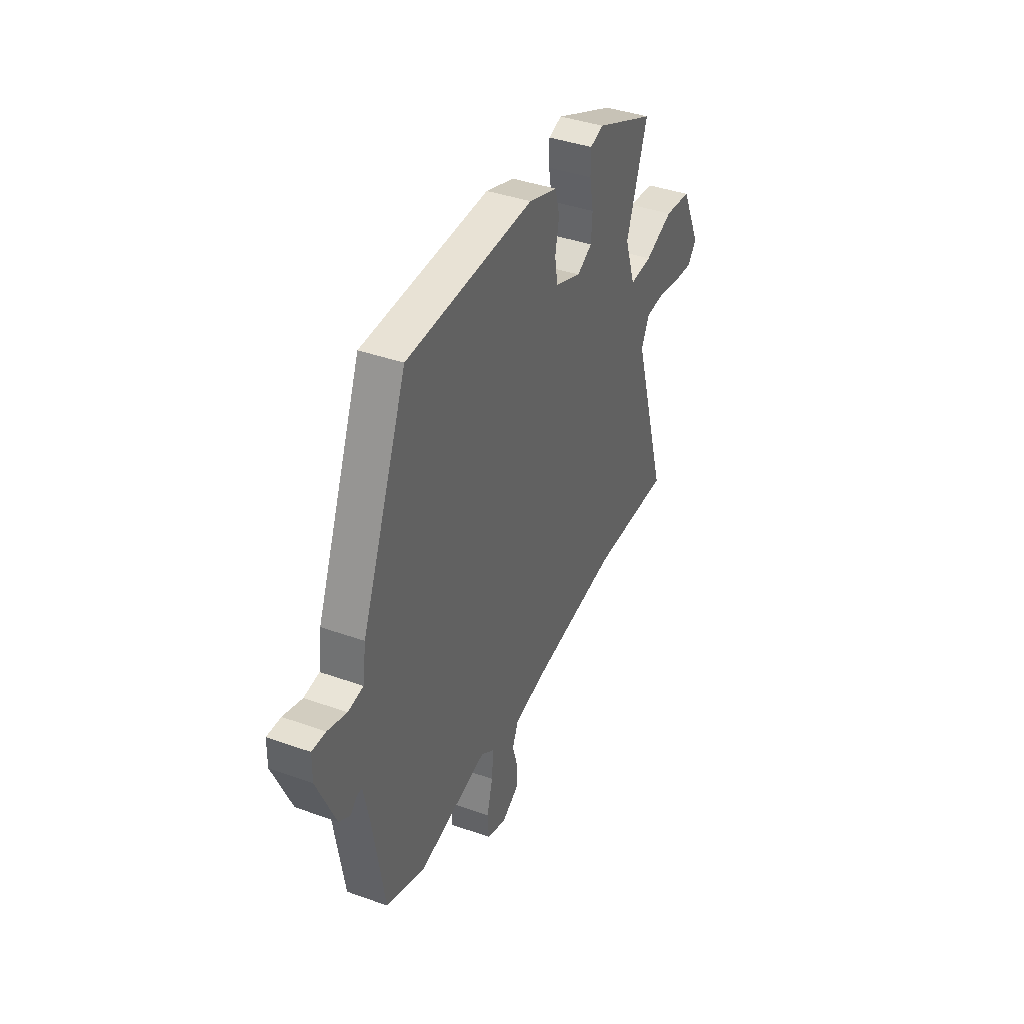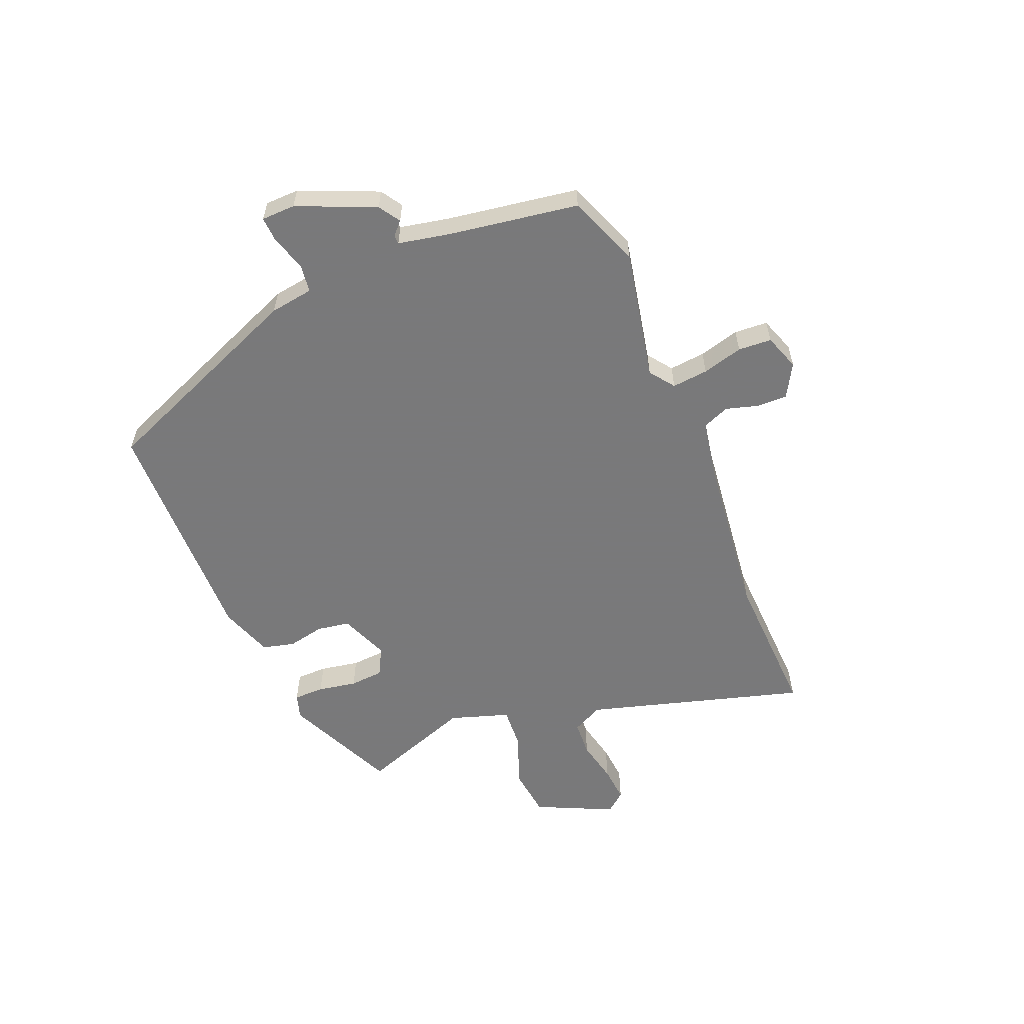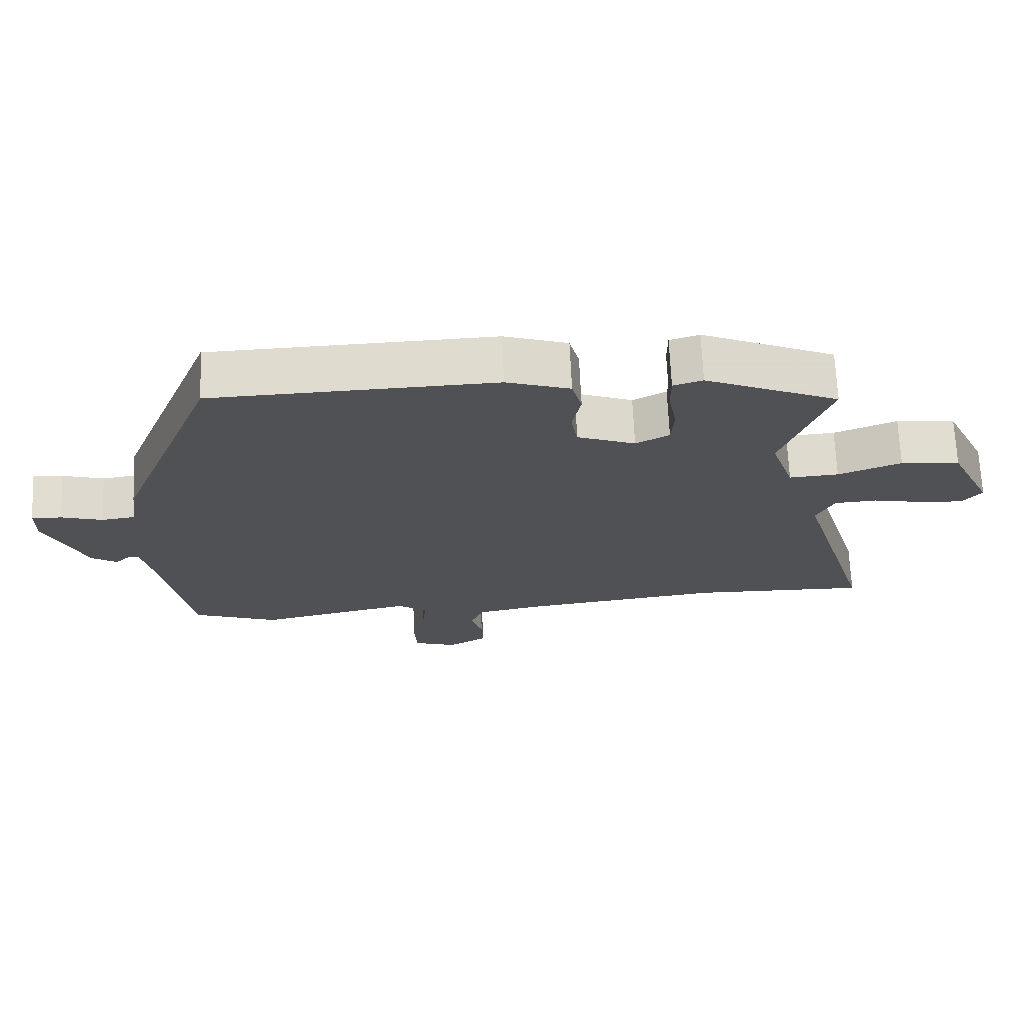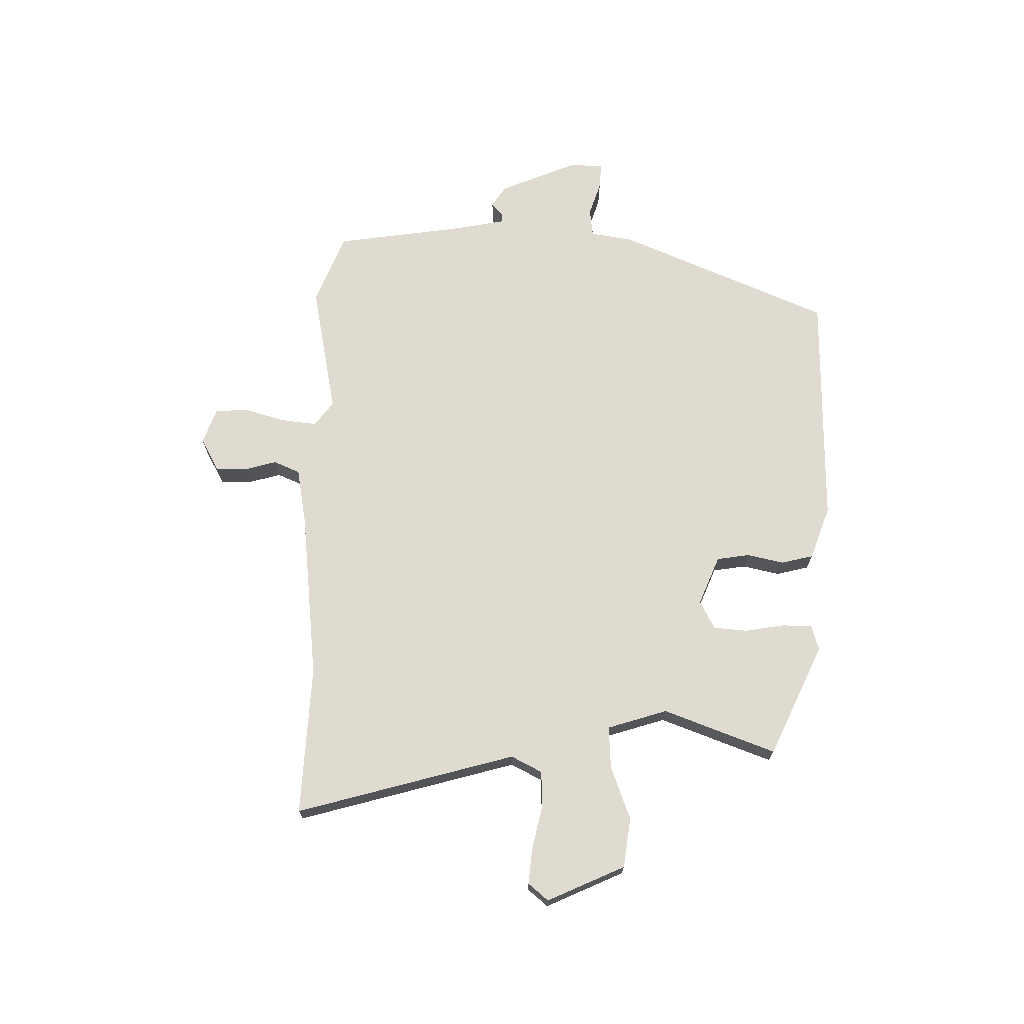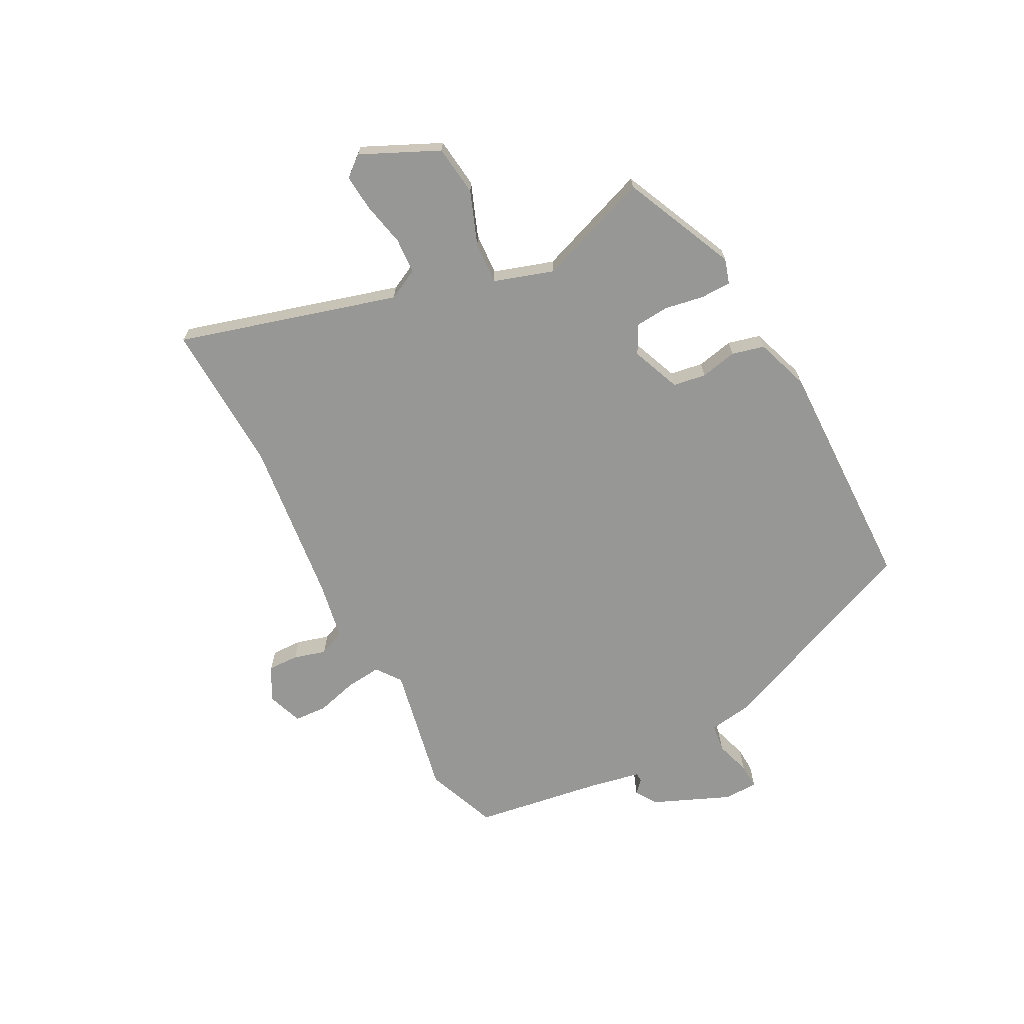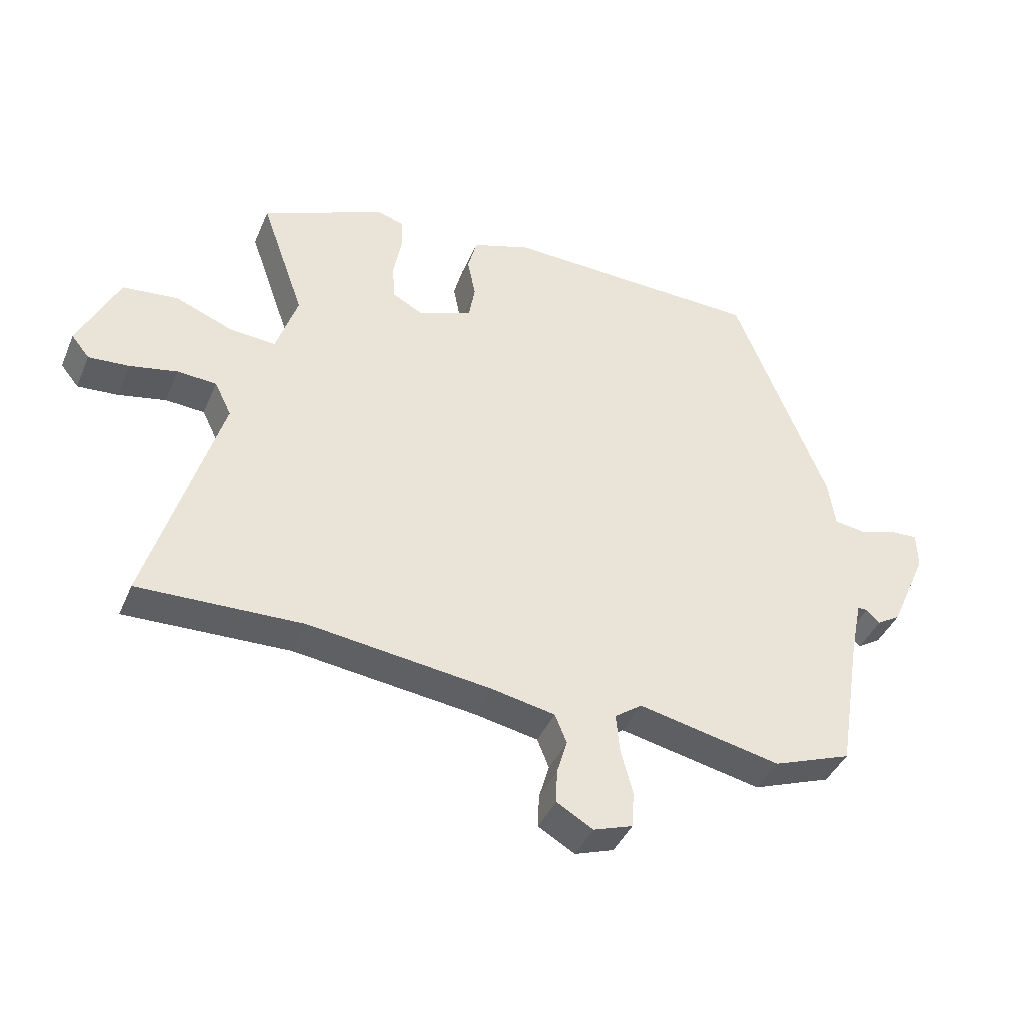
<metadata>
{"format":"obj","ext":"obj","renderer":"f3d","projection":"perspective","resolution":1024,"background":"white","views":[{"elev":39.6,"azim":113.9,"up":"+Z"},{"elev":-57.8,"azim":112.9,"up":"+Y"},{"elev":69.6,"azim":177.4,"up":"+Z"},{"elev":70.2,"azim":-88.0,"up":"+Y"},{"elev":-68.1,"azim":-61.7,"up":"+Y"},{"elev":-41.2,"azim":-21.9,"up":"+Z"}]}
</metadata>
<code>
v 0.504 0.07 -0.498
v 0.376 0.07 -0.546
v 0.145 0.07 -0.497
v 0.101 0.07 -0.529
v 0.107 0.07 -0.593
v 0.126 0.07 -0.665
v 0.122 0.07 -0.724
v 0.058 0.07 -0.746
v -0.001 0.07 -0.712
v 0.001 0.07 -0.658
v 0.018 0.07 -0.601
v -0.001 0.07 -0.554
v -0.104 0.07 -0.534
v -0.399 0.07 -0.497
v -0.664 0.07 -0.505
v -0.549 0.07 -0.119
v -0.576 0.07 -0.064
v -0.639 0.07 -0.06
v -0.716 0.07 -0.076
v -0.781 0.07 -0.081
v -0.81 0.07 -0.045
v -0.745 0.07 0.091
v -0.656 0.07 0.101
v -0.562 0.07 0.064
v -0.488 0.07 0.059
v -0.453 0.07 0.164
v -0.523 0.07 0.364
v -0.323 0.07 0.452
v -0.279 0.07 0.438
v -0.279 0.07 0.384
v -0.292 0.07 0.315
v -0.288 0.07 0.255
v -0.238 0.07 0.228
v -0.151 0.07 0.262
v -0.141 0.07 0.32
v -0.154 0.07 0.385
v -0.139 0.07 0.442
v -0.044 0.07 0.474
v 0.377 0.07 0.462
v 0.528 0.07 0.085
v 0.539 0.07 0.008
v 0.589 0.07 0.001
v 0.651 0.07 0.02
v 0.696 0.07 0.022
v 0.697 0.07 -0.038
v 0.637 0.07 -0.175
v 0.599 0.07 -0.199
v 0.577 0.07 -0.178
v 0.561 0.07 -0.178
v 0.542 0.07 -0.268
v 0.504 0 -0.498
v 0.376 0 -0.546
v 0.145 0 -0.497
v 0.101 0 -0.529
v 0.107 0 -0.593
v 0.126 0 -0.665
v 0.122 0 -0.724
v 0.058 0 -0.746
v -0.001 0 -0.712
v 0.001 0 -0.658
v 0.018 0 -0.601
v -0.001 0 -0.554
v -0.104 0 -0.534
v -0.399 0 -0.497
v -0.664 0 -0.505
v -0.549 0 -0.119
v -0.576 0 -0.064
v -0.639 0 -0.06
v -0.716 0 -0.076
v -0.781 0 -0.081
v -0.81 0 -0.045
v -0.745 0 0.091
v -0.656 0 0.101
v -0.562 0 0.064
v -0.488 0 0.059
v -0.453 0 0.164
v -0.523 0 0.364
v -0.323 0 0.452
v -0.279 0 0.438
v -0.279 0 0.384
v -0.292 0 0.315
v -0.288 0 0.255
v -0.238 0 0.228
v -0.151 0 0.262
v -0.141 0 0.32
v -0.154 0 0.385
v -0.139 0 0.442
v -0.044 0 0.474
v 0.377 0 0.462
v 0.528 0 0.085
v 0.539 0 0.008
v 0.589 0 0.001
v 0.651 0 0.02
v 0.696 0 0.022
v 0.697 0 -0.038
v 0.637 0 -0.175
v 0.599 0 -0.199
v 0.577 0 -0.178
v 0.561 0 -0.178
v 0.542 0 -0.268
f 45 46 47 48
f 45 48 49
f 42 43 44 45
f 41 42 45 49
f 40 41 49 50
f 35 36 37 38
f 34 35 38 39
f 33 34 39 40
f 28 29 30 31
f 26 27 28 31
f 25 26 31 32
f 21 22 23 24
f 21 24 25
f 18 19 20 21
f 17 18 21 25
f 16 17 25 32
f 14 15 16 32
f 8 9 10 11
f 6 7 8 11
f 5 6 11 12
f 4 5 12
f 3 4 12 13
f 1 2 3
f 33 40 50 1
f 3 13 14 32
f 1 3 32 33
f 98 97 96 95
f 99 98 95
f 95 94 93 92
f 99 95 92 91
f 100 99 91 90
f 88 87 86 85
f 89 88 85 84
f 90 89 84 83
f 81 80 79 78
f 81 78 77 76
f 82 81 76 75
f 74 73 72 71
f 75 74 71
f 71 70 69 68
f 75 71 68 67
f 82 75 67 66
f 82 66 65 64
f 61 60 59 58
f 61 58 57 56
f 62 61 56 55
f 62 55 54
f 63 62 54 53
f 53 52 51
f 51 100 90 83
f 82 64 63 53
f 83 82 53 51
f 1 51 52 2
f 2 52 53 3
f 3 53 54 4
f 4 54 55 5
f 5 55 56 6
f 6 56 57 7
f 7 57 58 8
f 8 58 59 9
f 9 59 60 10
f 10 60 61 11
f 11 61 62 12
f 12 62 63 13
f 13 63 64 14
f 14 64 65 15
f 15 65 66 16
f 16 66 67 17
f 17 67 68 18
f 18 68 69 19
f 19 69 70 20
f 20 70 71 21
f 21 71 72 22
f 22 72 73 23
f 23 73 74 24
f 24 74 75 25
f 25 75 76 26
f 26 76 77 27
f 27 77 78 28
f 28 78 79 29
f 29 79 80 30
f 30 80 81 31
f 31 81 82 32
f 32 82 83 33
f 33 83 84 34
f 34 84 85 35
f 35 85 86 36
f 36 86 87 37
f 37 87 88 38
f 38 88 89 39
f 39 89 90 40
f 40 90 91 41
f 41 91 92 42
f 42 92 93 43
f 43 93 94 44
f 44 94 95 45
f 45 95 96 46
f 46 96 97 47
f 47 97 98 48
f 48 98 99 49
f 49 99 100 50
f 50 100 51 1

</code>
